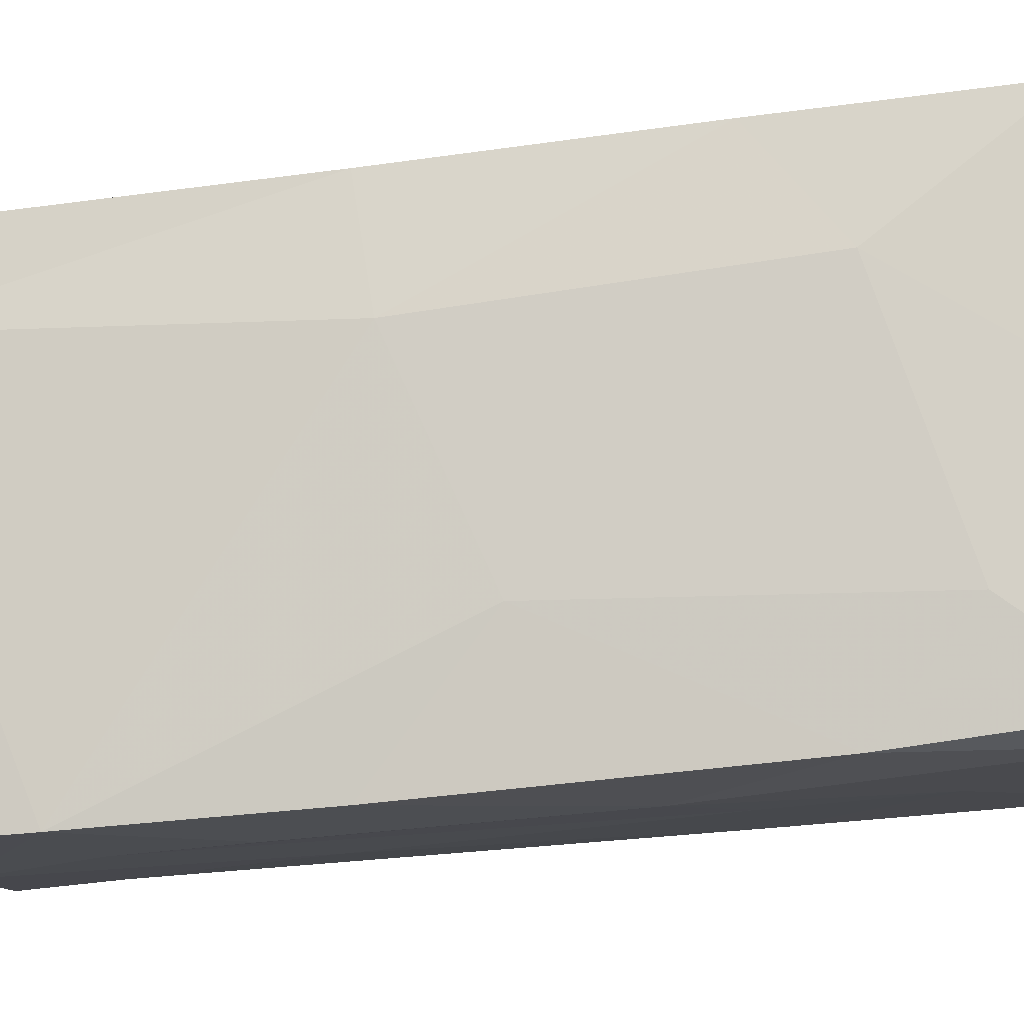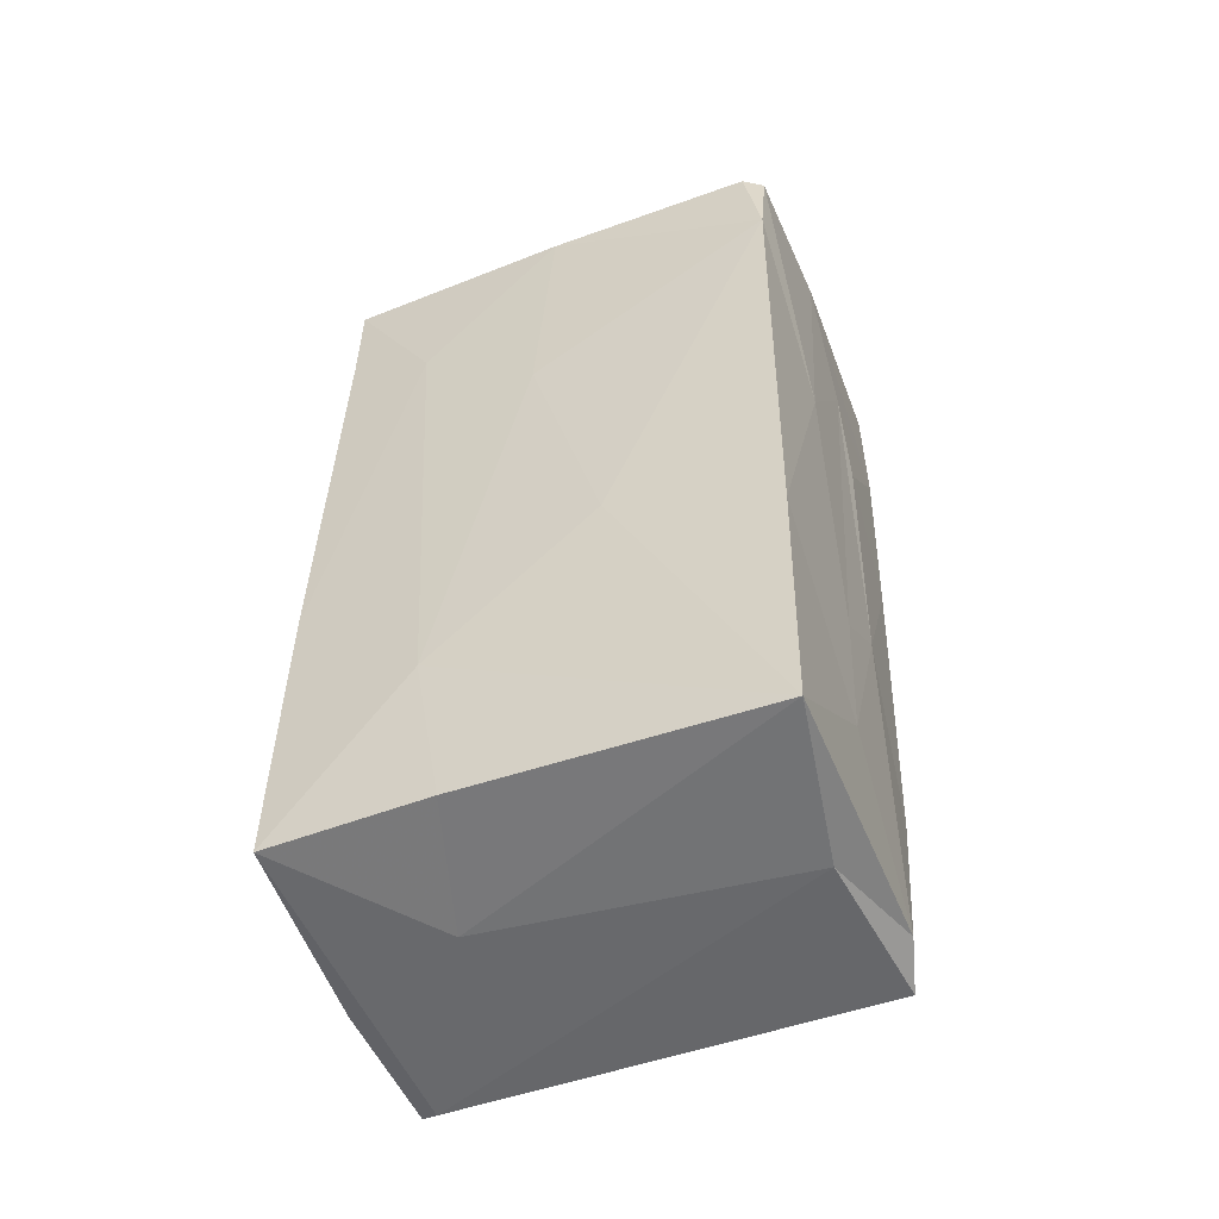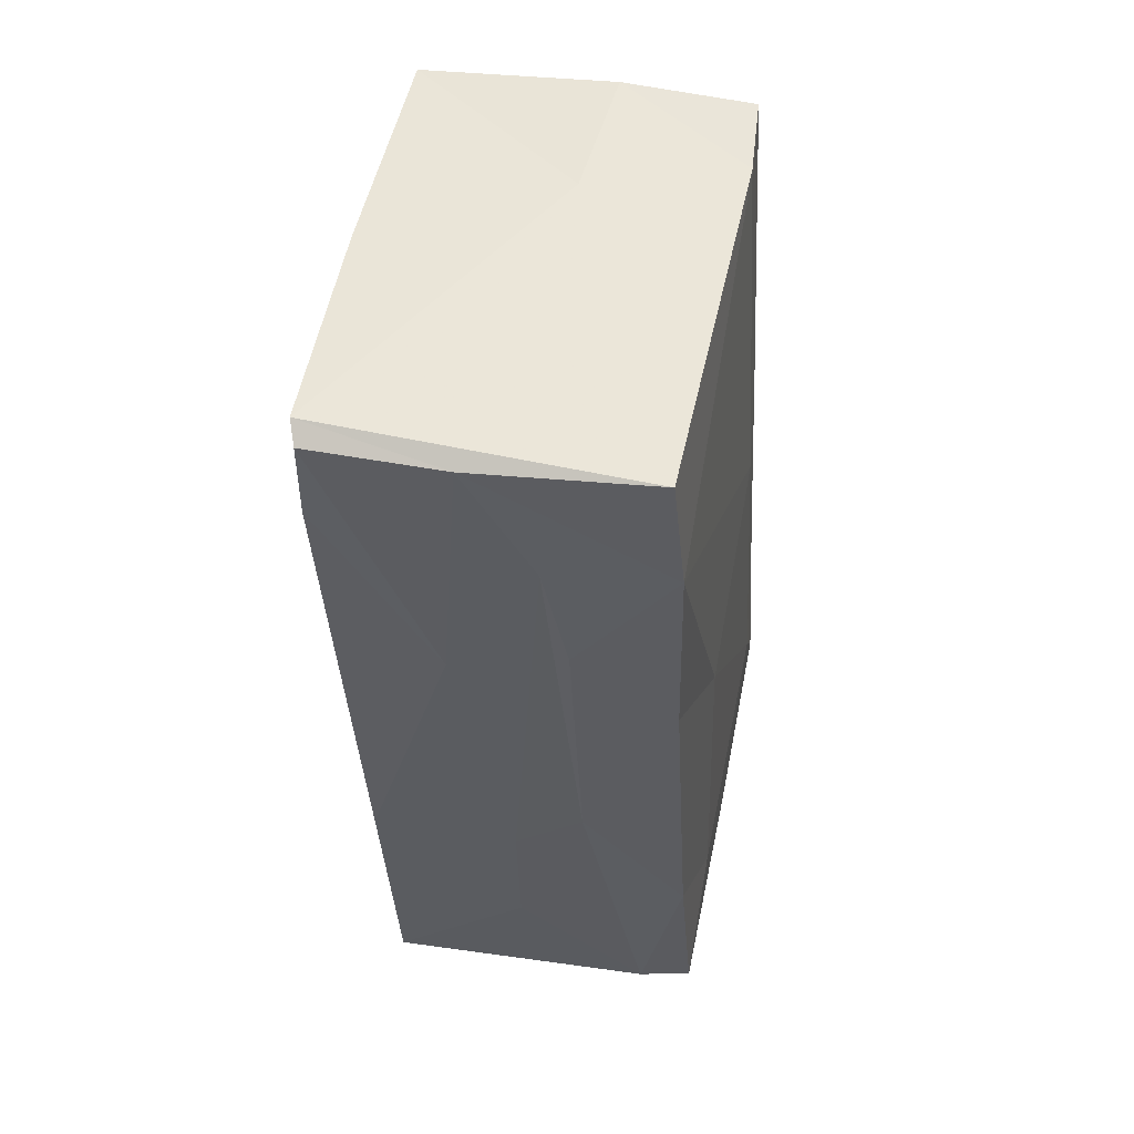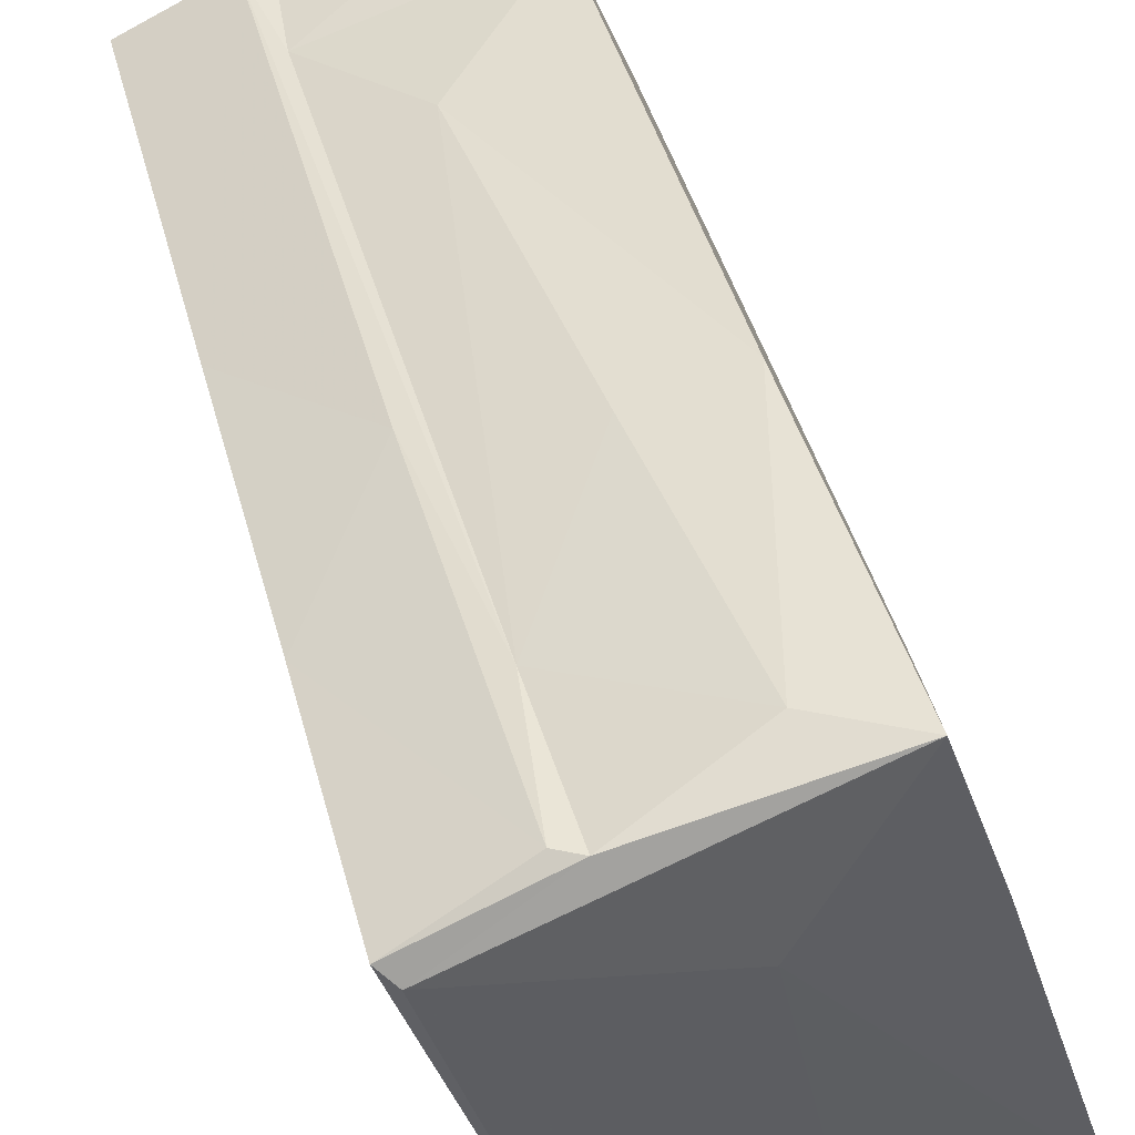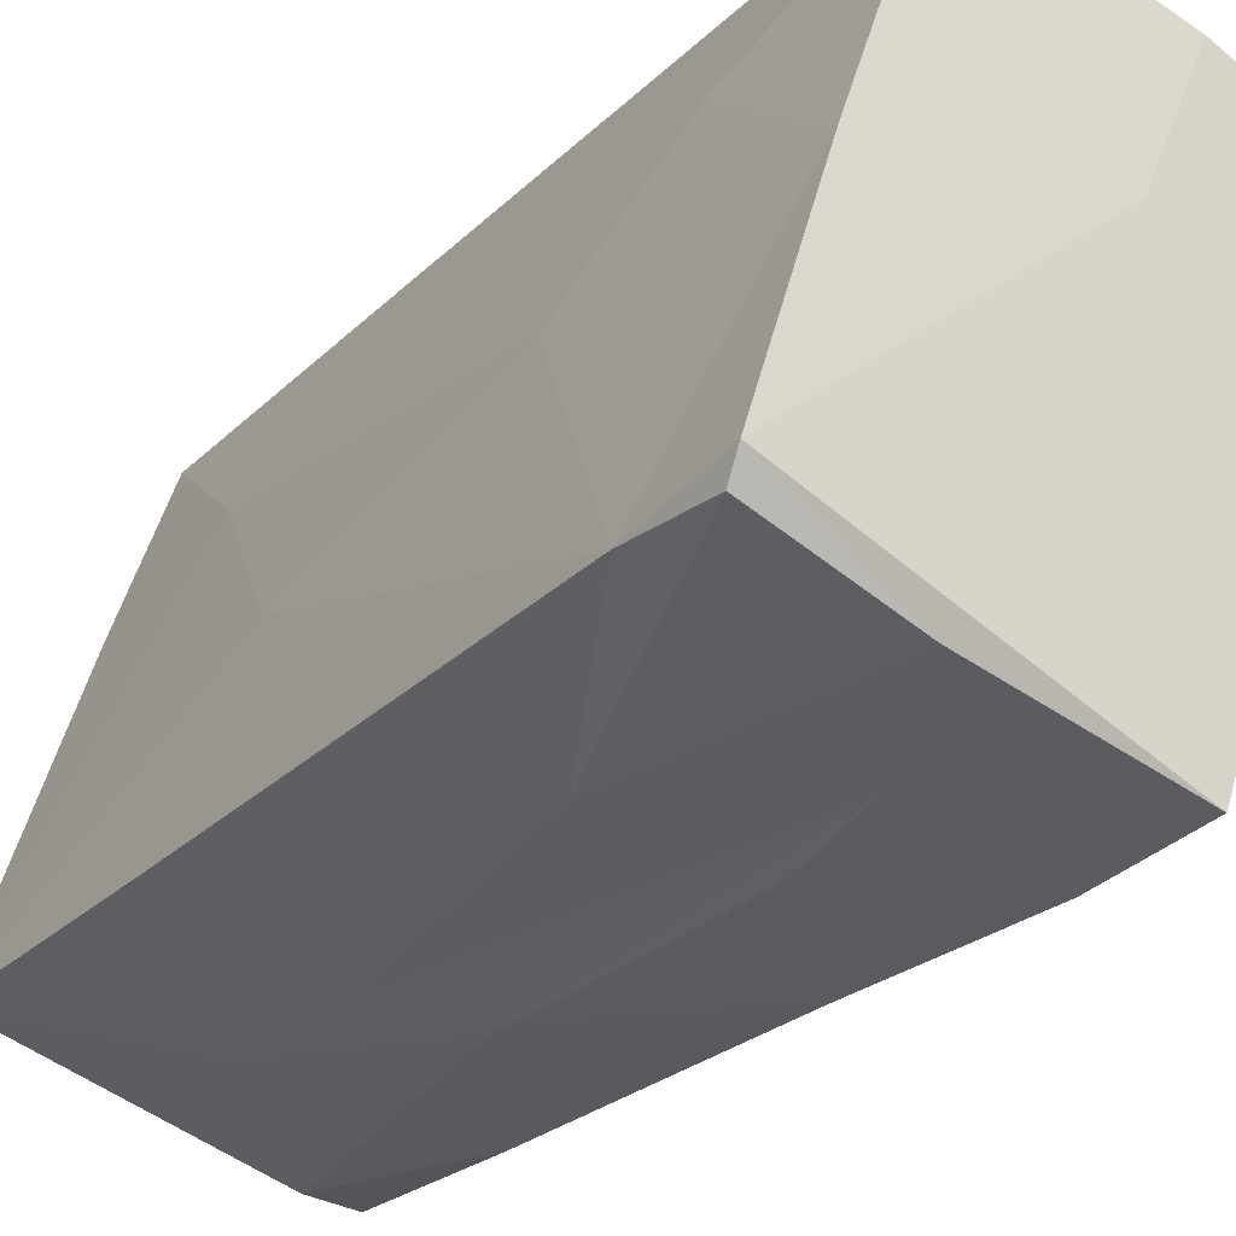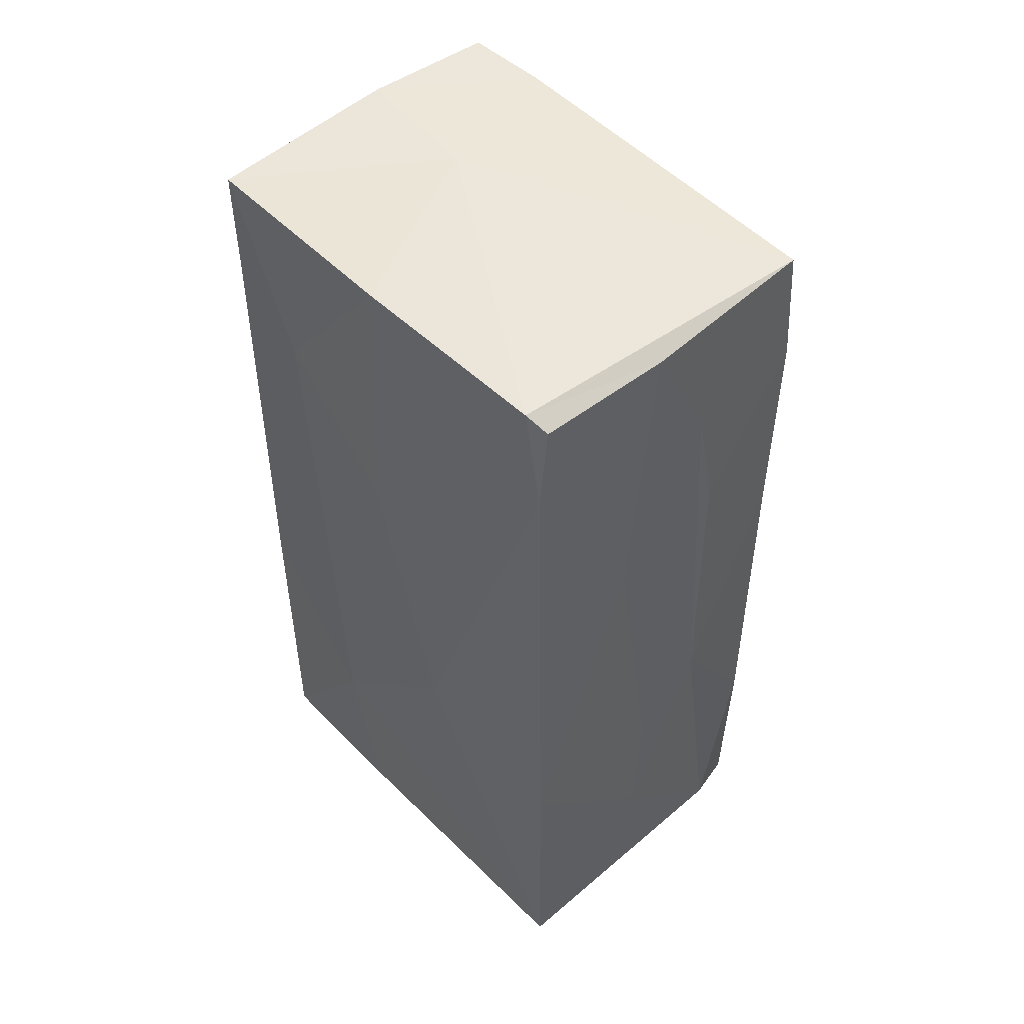
<metadata>
{"format":"obj","ext":"obj","renderer":"f3d","projection":"perspective","resolution":1024,"background":"white","views":[{"elev":-30.8,"azim":95.8,"up":"+Y"},{"elev":-57.7,"azim":-86.1,"up":"+Z"},{"elev":51.9,"azim":-6.6,"up":"+Z"},{"elev":45.7,"azim":161.9,"up":"+Y"},{"elev":-27.0,"azim":-36.4,"up":"+Y"},{"elev":46.7,"azim":-60.0,"up":"+Z"}]}
</metadata>
<code>
v 0.00611 -0.02207 0.008327
v 0.02029 0.01426 -0.03367
v -0.01077 -0.0172 0.01136
v 0.0003448 0.02142 -0.03118
v 0.01031 0.01816 -0.03391
v 0.001771 0.005783 0.03679
v -0.009877 0.01207 -0.02169
v 0.001981 0.0191 0.01711
v -0.01759 -0.01353 -0.01517
v -0.006052 -0.01769 -0.01384
v 0.006103 0.01607 0.0372
v -0.00192 -0.02032 0.0149
v -0.008768 0.02078 0.03593
v -0.005376 0.02218 -0.03547
v -0.0007502 -0.01972 -0.008533
v 0.01913 0.01306 -0.03457
v -0.003932 -0.01989 0.02448
v -0.01475 0.003412 0.03564
v 0.008292 0.01598 0.03653
v 0.01768 0.005304 -0.02106
v -0.009459 0.009942 -0.03595
v 0.004662 -0.01993 -0.03527
v 0.007606 0.01641 0.02764
v 0.005663 -0.02267 0.02586
v 0.00201 0.009754 -0.03607
v 0.01592 0.01212 0.03743
v -0.002905 -0.01472 -0.03703
v 0.001191 0.02054 -0.009961
v -0.01096 0.01417 0.02213
v 0.01592 0.003627 0.006291
v -0.0146 -0.0006707 -0.009661
v -0.01386 0.004858 0.01301
v 0.0191 0.01379 -0.01467
v -0.005736 -0.01722 -0.02582
v -0.01982 -0.01419 0.02678
v 0.0144 0.005658 0.03703
v 0.01081 -0.01229 -0.0005956
v 0.01136 -0.01337 -0.02709
v -0.009371 -0.01848 0.03461
v -0.006386 0.02194 -0.01007
v 0.01775 0.01295 0.007618
v -0.01981 -0.01294 0.03522
v 0.009092 -0.01995 -0.03597
v 0.004648 -0.02259 0.03598
v 0.01073 0.01723 -0.004446
v -0.008367 0.02087 0.02703
v 0.01474 -0.003111 -0.03453
v -0.01643 -0.01307 -0.03737
v -0.01972 -0.01474 0.03415
v 0.009955 0.01811 -0.0222
v 0.01194 0.0181 -0.03285
v 0.007715 -0.02108 -0.01987
f 14 40 4
f 40 46 8
f 8 28 40
f 40 28 4
f 29 46 40
f 14 4 5
f 50 4 28
f 6 11 13
f 29 13 46
f 8 50 28
f 14 7 40
f 23 46 13
f 5 4 50
f 8 46 23
f 8 23 50
f 50 45 51
f 5 50 51
f 16 14 5
f 13 11 23
f 50 23 19
f 50 19 45
f 45 19 41
f 51 45 33
f 51 2 5
f 11 19 23
f 18 13 29
f 29 40 7
f 11 26 19
f 19 26 41
f 14 16 25
f 2 51 33
f 5 2 16
f 45 41 33
f 32 29 7
f 6 13 18
f 2 33 20
f 36 26 11
f 6 36 11
f 41 26 36
f 30 41 36
f 32 7 31
f 7 14 21
f 33 41 30
f 20 47 2
f 2 47 16
f 33 30 20
f 18 29 32
f 14 25 21
f 7 21 48
f 31 7 48
f 30 36 24
f 35 18 32
f 27 25 16
f 21 25 48
f 47 20 38
f 30 37 20
f 24 37 30
f 35 32 31
f 42 6 18
f 38 20 37
f 36 44 24
f 42 18 35
f 42 35 49
f 27 16 43
f 6 44 36
f 9 35 31
f 31 48 9
f 16 47 43
f 44 6 42
f 37 24 1
f 48 34 9
f 35 3 49
f 48 27 22
f 39 44 42
f 3 35 9
f 39 42 49
f 10 3 9
f 38 37 52
f 34 10 9
f 3 39 49
f 47 38 43
f 17 39 3
f 3 10 17
f 22 34 48
f 17 15 12
f 15 17 10
f 15 10 34
f 22 15 34
f 27 43 22
f 15 1 12
f 43 38 52
f 24 39 17
f 12 24 17
f 52 37 1
f 22 52 15
f 43 52 22
f 24 44 39
f 1 24 12
f 52 1 15
f 48 25 27

</code>
